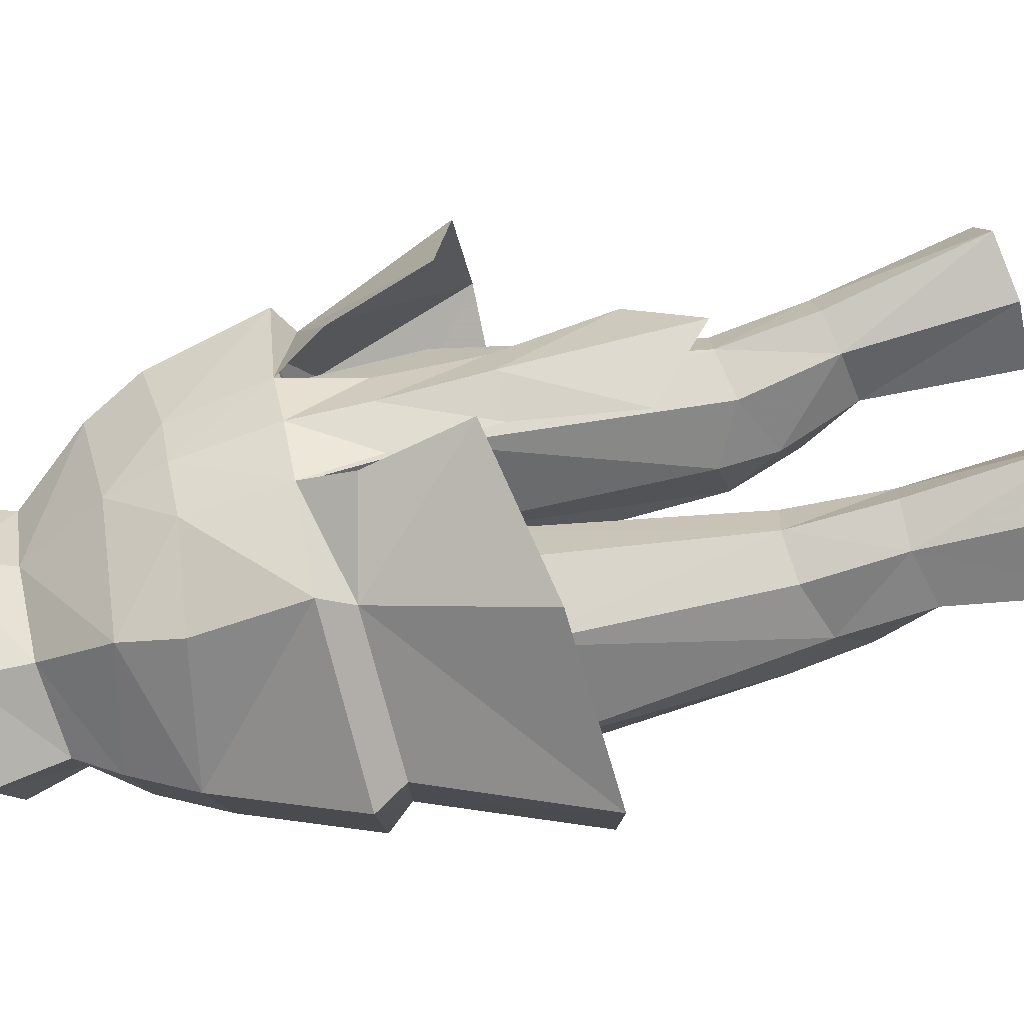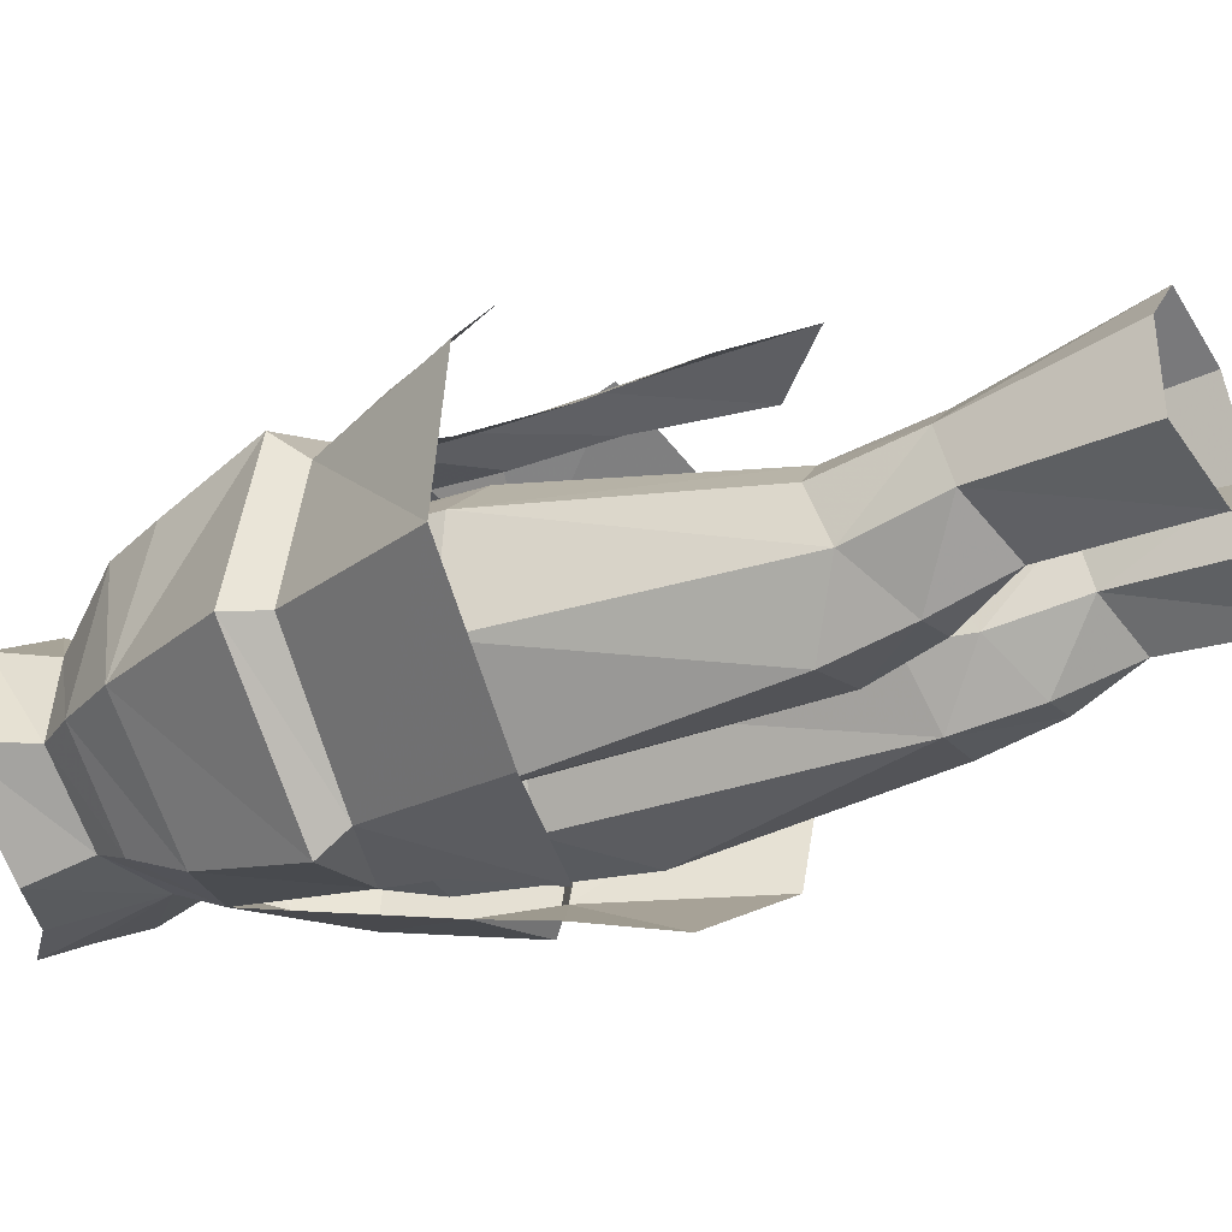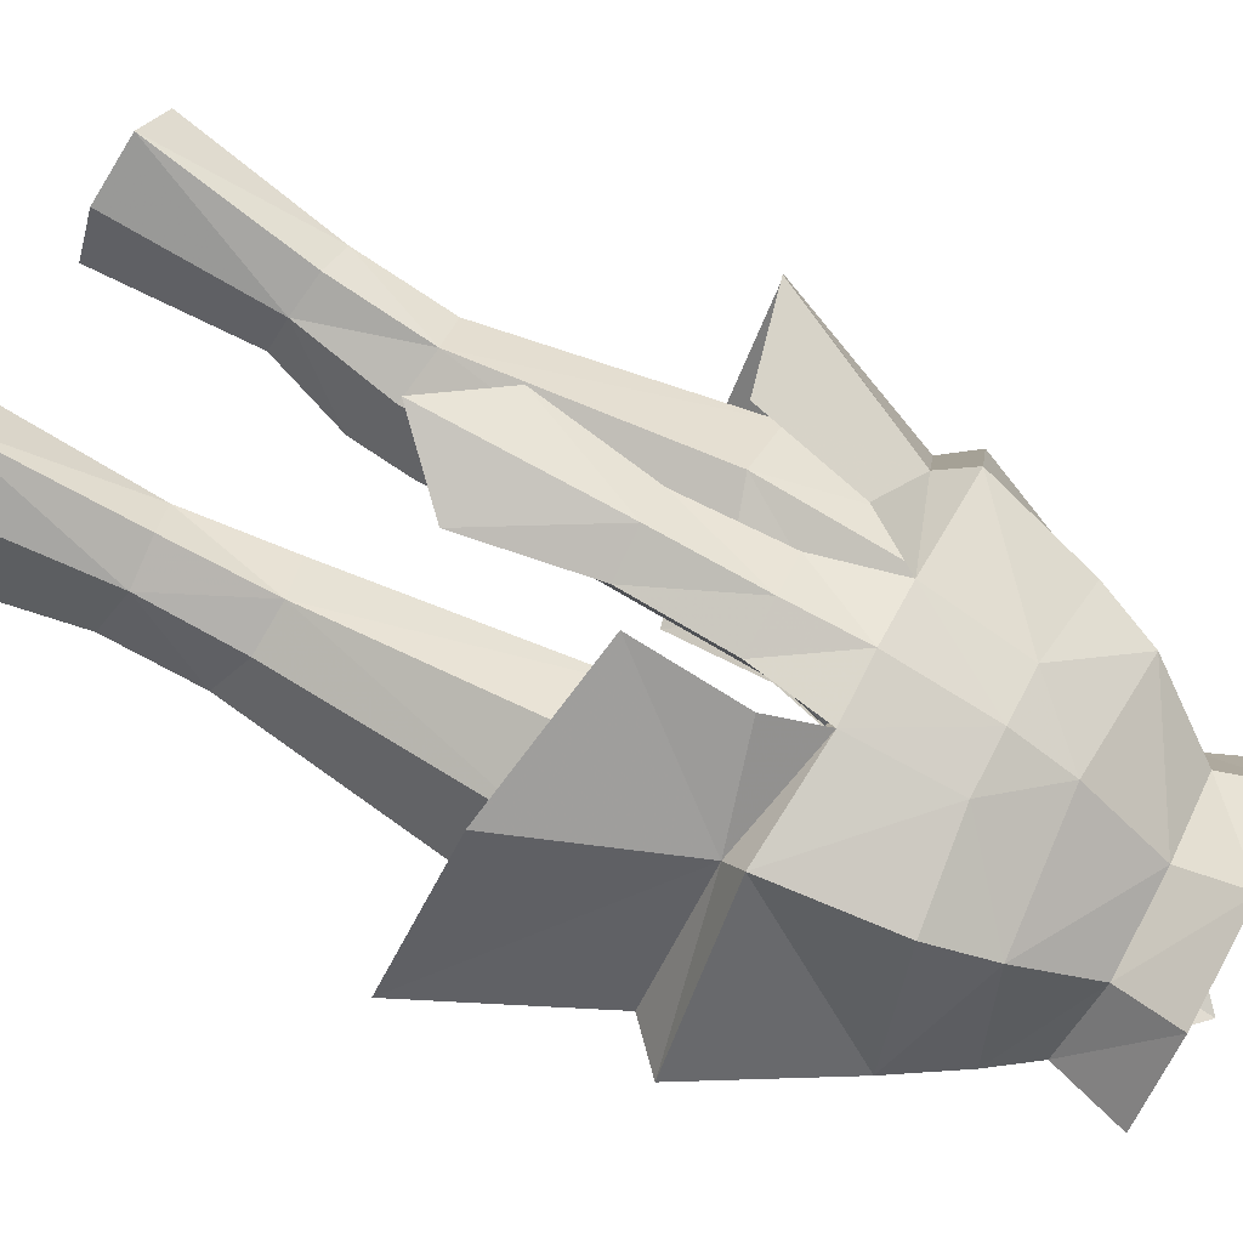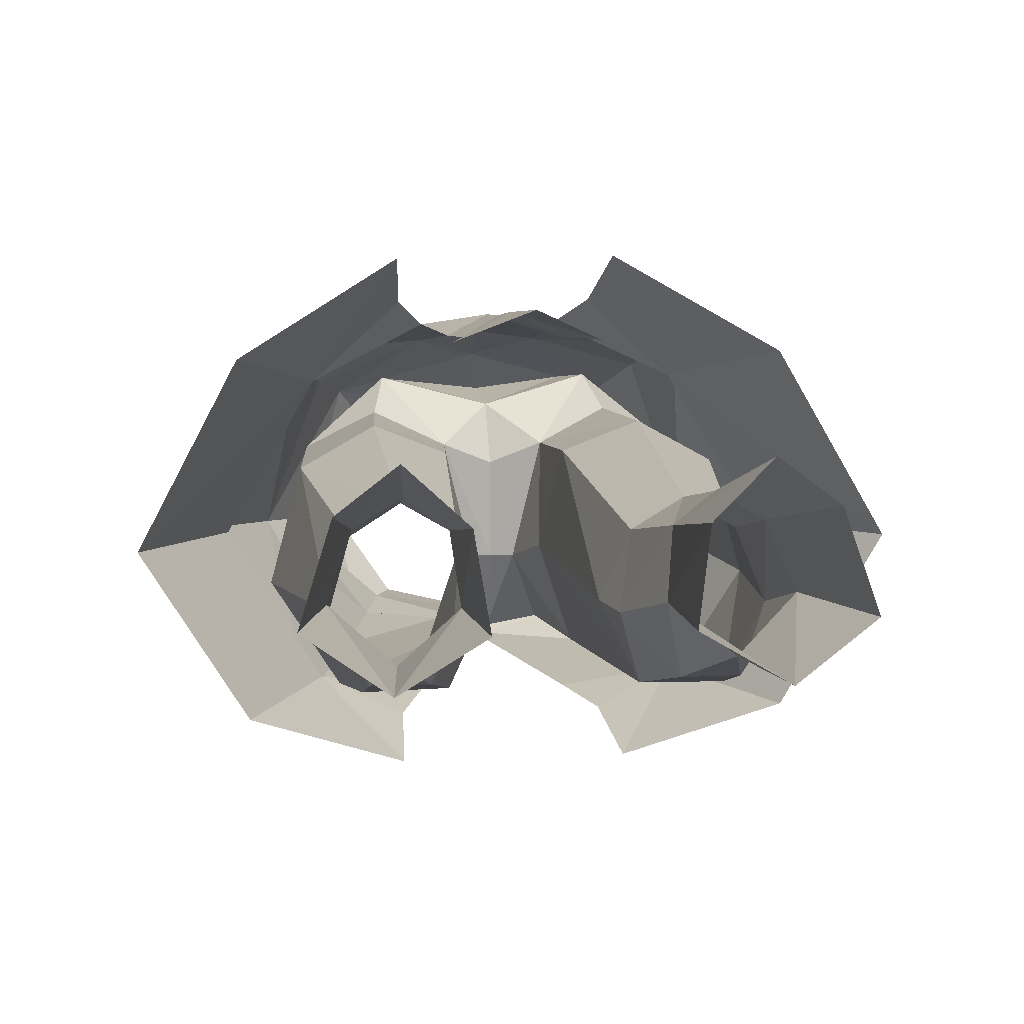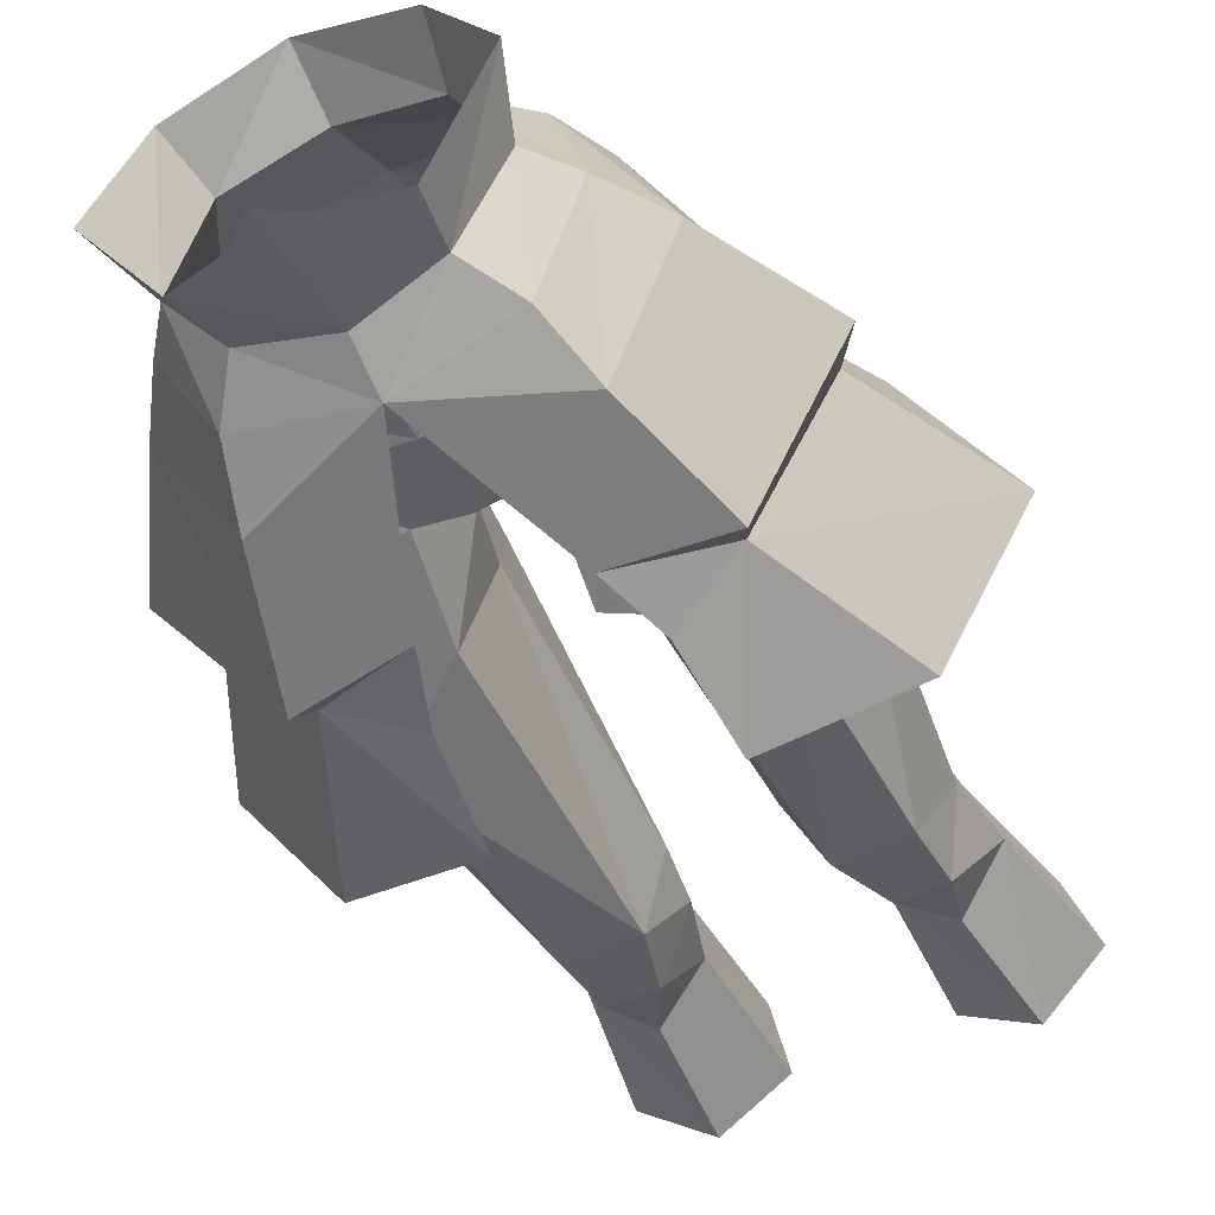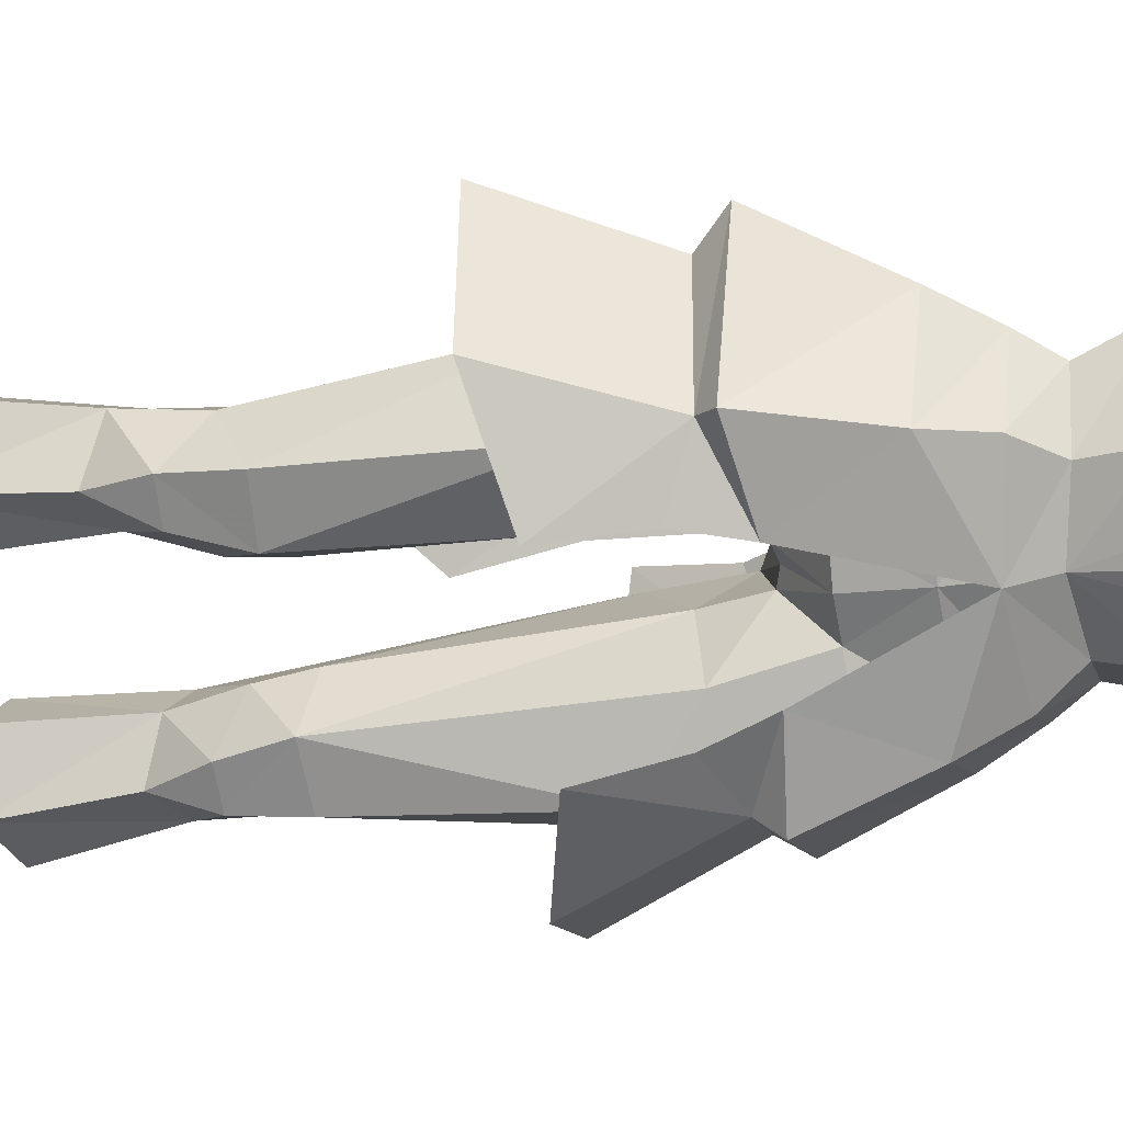
<metadata>
{"format":"obj","ext":"obj","renderer":"f3d","projection":"perspective","resolution":1024,"background":"white","views":[{"elev":46.4,"azim":78.5,"up":"+Y"},{"elev":-15.6,"azim":116.5,"up":"+Y"},{"elev":65.3,"azim":-62.8,"up":"+Y"},{"elev":11.3,"azim":173.2,"up":"+Y"},{"elev":-54.5,"azim":26.0,"up":"+Y"},{"elev":-69.4,"azim":-81.4,"up":"+Y"}]}
</metadata>
<code>
g knight_trousers_female_51020
v -5.081 5.639 22.36
v -6.915 4.25 22.3
v -6.044 2.669 28.33
v -4.546 3.552 28.36
v -3.254 2.647 27.96
v -3.212 3.964 21.79
v -6.834 0.6852 27.44
v -7.905 1.249 21.78
v -5.404 -0.4132 21.08
v -2.992 0.5286 27.2
v -2.776 1.137 21.22
v -2.776 1.137 21.22
v -2.992 0.5286 27.2
v -4.905 -0.9235 26.42
v -4.134 -5.166 50.99
v -6.465 -2.15 51.59
v -7.169 -2.083 48.5
v -5.057 -5.596 48.02
v -6.407 1.67 47.97
v -6.909 2.061 41.58
v -7.962 -1.74 41.28
v -5.718 -5.286 41.31
v -1.7 1.991 45.97
v -1.386 -1.225 43.84
v -2.002 2.345 42.29
v -2.509 -4.622 43.87
v -4.065 3.026 46.93
v -4.45 3.442 41.58
v -3.629 3.928 49.04
v -0.005129 1.206 46.64
v -0.005129 -2.119 46.53
v -0.7762 -2.096 46.31
v -0.005129 3.061 48.12
v -0.7762 -2.096 46.31
v -0.005129 -2.119 46.53
v -0.005129 -4.997 47.84
v -1.764 -4.71 47.93
v -0.005129 -5.587 50.75
v -1.386 -1.225 43.84
v -5.248 1.374 51.11
v -3.07 3.485 51.53
v -0.005129 3.158 51.24
v -6.465 -2.15 51.59
v -3.609 -4.996 53.01
v -2.079 -0.4434 30.2
v -3.716 -2.151 28.9
v -6.599 -0.3408 30.76
v -5.897 1.716 31.91
v -4.329 2.654 32.15
v -2.634 1.769 31.69
v -2.079 -0.4434 30.2
v -5.523 -2.158 28.94
v -2.927 -2.999 31.65
v -5.556 -3.089 31.78
v -1.793 -0.5736 32.47
v -1.793 -0.5736 32.47
v -0.005129 -5.836 54.33
v -3.054 -5.192 54.87
v 6.034 2.669 28.33
v 6.905 4.25 22.3
v 5.071 5.639 22.36
v 4.536 3.552 28.36
v 3.244 2.647 27.96
v 3.202 3.964 21.79
v 7.895 1.249 21.78
v 6.824 0.6852 27.44
v 5.394 -0.4132 21.08
v 2.982 0.5286 27.2
v 2.766 1.137 21.22
v 2.982 0.5286 27.2
v 2.766 1.137 21.22
v 4.894 -0.9235 26.42
v 7.159 -2.083 48.5
v 6.455 -2.15 51.59
v 4.123 -5.166 50.99
v 5.047 -5.595 48.02
v 7.952 -1.74 41.28
v 6.899 2.061 41.58
v 6.397 1.67 47.97
v 5.708 -5.286 41.31
v 1.376 -1.225 43.84
v 1.69 1.991 45.97
v 1.992 2.345 42.29
v 2.498 -4.622 43.87
v 4.44 3.442 41.58
v 4.055 3.026 46.93
v 3.619 3.928 49.04
v 0.7659 -2.096 46.31
v 1.754 -4.708 47.92
v 1.376 -1.225 43.84
v 3.06 3.485 51.53
v 5.238 1.374 51.11
v 6.455 -2.15 51.59
v 3.599 -4.996 53.01
v 3.705 -2.151 28.9
v 2.069 -0.4434 30.2
v 6.588 -0.3408 30.76
v 5.886 1.716 31.91
v 2.624 1.769 31.69
v 4.318 2.654 32.15
v 2.069 -0.4434 30.2
v 2.917 -2.999 31.65
v 5.512 -2.158 28.94
v 5.545 -3.089 31.78
v 1.783 -0.5736 32.47
v 1.783 -0.5736 32.47
v 3.044 -5.191 54.87
v 3.044 -5.191 54.87
v -0.005129 -5.836 54.33
v -0.005128 -6.382 52.46
v 4.308 -5.695 53.03
v 6.207 -2.08 53.89
v 4.998 -2.337 55.44
v 4.909 2.758 53.55
v 3.361 0.636 56.1
v 5.06 -6.43 50.46
v 7.717 -1.718 51.53
v 6.555 -6.879 45.57
v 10.23 -0.9206 46.46
v 5.785 3.448 51.36
v 6.525 5.23 47.43
v 3.83 0.9803 58.43
v 5.963 -2.141 58.12
v 3.432 -6.029 57.21
v -0.00513 4.138 53.27
v -0.005129 1.56 56.21
v 1.708 6.05 44.4
v -0.00514 6.693 44.5
v -0.005139 6.383 47.36
v 2.341 6.062 47.36
v 1.552 6.504 40.55
v -0.005141 7.311 40.61
v 2.106 4.982 51.06
v -0.005129 5.299 51.09
v -3.054 -5.192 54.87
v -4.318 -5.695 53.03
v -5.009 -2.337 55.44
v -6.178 -2.08 53.89
v -3.371 0.636 56.1
v -4.924 2.76 53.54
v -5.07 -6.43 50.47
v -7.727 -1.718 51.53
v -6.596 -6.851 45.3
v -3.613 8.99 41.87
v -8.996 5.919 40.3
v -6.251 4.291 46.1
v -3.304 7.091 45.52
v -5.974 -2.141 58.12
v -3.84 0.9803 58.43
v -3.442 -6.029 57.21
v -1.718 6.05 44.4
v -2.352 6.062 47.36
v -1.562 6.504 40.55
v -2.116 4.982 51.06
v -6.565 5.256 46.91
v -5.795 3.905 51.39
v 1.23 -6.81 57.95
v -0.005126 -7.406 59.03
v -0.005129 2.333 58.57
v 2.535 -6.842 45.98
v 2.341 6.062 47.36
v 6.525 5.23 47.43
v 6.241 4.291 46.1
v 6.133 -5.919 44.66
v 3.686 -7.563 39.46
v 8.798 -5.673 38.38
v 12.31 -0.1296 39.01
v 6.241 4.291 46.1
v 12.31 -0.1296 39.01
v 8.986 5.919 40.3
v 3.294 7.091 45.52
v 3.602 8.99 41.87
v 3.406 -6.964 43.36
v 9.283 -0.8079 45.23
v 9.283 -0.8079 45.23
v 2.535 -6.842 45.98
v 10.23 -0.9206 46.46
v 6.133 -5.919 44.66
v 9.283 -0.8079 45.23
v 2.341 6.062 47.36
v 6.555 -6.879 45.57
v 2.535 -6.842 45.98
v 2.341 6.971 36.02
v -0.005142 8.248 33.71
v -1.24 -6.81 57.95
v -2.546 -6.842 45.98
v -10.75 -0.9304 46.56
v -2.352 6.062 47.36
v -6.251 4.291 46.1
v -6.565 5.256 46.91
v -6.144 -5.919 44.66
v -8.808 -5.673 38.38
v -3.696 -7.563 39.46
v -12.32 -0.1296 39.01
v -12.32 -0.1296 39.01
v -3.416 -6.964 43.36
v -9.293 -0.808 45.23
v -9.293 -0.808 45.23
v -2.546 -6.842 45.98
v -10.75 -0.9304 46.56
v -9.293 -0.808 45.23
v -6.144 -5.919 44.66
v -2.352 6.062 47.36
v -6.596 -6.851 45.3
v -2.546 -6.842 45.98
v -2.352 6.971 36.02
f 1 2 3
f 3 4 1
f 1 4 5
f 5 6 1
f 7 8 9
f 6 5 10
f 10 11 6
f 3 2 8
f 8 7 3
f 12 13 9
f 13 14 9
f 15 16 17
f 17 18 15
f 19 20 21
f 21 17 19
f 22 18 17
f 17 21 22
f 23 24 25
f 22 26 18
f 19 27 28
f 28 20 19
f 27 29 23
f 23 30 31
f 31 32 23
f 29 33 23
f 34 35 36
f 36 37 34
f 15 18 37
f 37 36 38
f 38 15 37
f 27 19 29
f 34 37 26
f 26 39 34
f 40 41 29
f 29 19 40
f 33 29 41
f 41 42 33
f 40 19 17
f 17 43 40
f 15 38 44
f 23 33 30
f 45 46 13
f 3 47 48
f 49 50 5
f 5 4 49
f 51 5 50
f 49 28 25
f 25 50 49
f 52 46 53
f 53 54 52
f 53 46 45
f 46 52 14
f 49 4 3
f 3 48 49
f 54 22 21
f 21 47 54
f 14 52 7
f 52 54 47
f 5 51 10
f 53 26 22
f 22 54 53
f 49 48 20
f 20 28 49
f 25 24 55
f 55 50 25
f 56 53 45
f 20 48 47
f 47 21 20
f 13 46 14
f 7 52 47
f 28 27 23
f 23 25 28
f 7 47 3
f 14 7 9
f 15 44 16
f 44 38 57
f 44 57 58
f 37 18 26
f 23 32 24
f 55 51 50
f 53 56 39
f 39 26 53
f 59 60 61
f 61 62 59
f 63 62 61
f 61 64 63
f 65 66 67
f 68 63 64
f 64 69 68
f 65 60 59
f 59 66 65
f 70 71 67
f 72 70 67
f 73 74 75
f 75 76 73
f 77 78 79
f 79 73 77
f 73 76 80
f 80 77 73
f 81 82 83
f 84 80 76
f 85 86 79
f 79 78 85
f 87 86 82
f 31 30 82
f 82 88 31
f 33 87 82
f 36 35 88
f 88 89 36
f 76 75 89
f 38 36 89
f 89 75 38
f 79 86 87
f 84 89 88
f 88 90 84
f 87 91 92
f 92 79 87
f 91 87 33
f 33 42 91
f 79 92 73
f 93 73 92
f 38 75 94
f 33 82 30
f 95 96 70
f 97 59 98
f 63 99 100
f 100 62 63
f 63 101 99
f 83 85 100
f 100 99 83
f 102 95 103
f 103 104 102
f 95 102 96
f 103 95 72
f 59 62 100
f 100 98 59
f 77 80 104
f 104 97 77
f 103 72 66
f 104 103 97
f 101 63 68
f 80 84 102
f 102 104 80
f 78 98 100
f 100 85 78
f 105 81 83
f 83 99 105
f 102 106 96
f 97 98 78
f 78 77 97
f 95 70 72
f 103 66 97
f 82 86 85
f 85 83 82
f 97 66 59
f 66 72 67
f 38 94 57
f 57 94 107
f 76 89 84
f 88 82 81
f 101 105 99
f 90 106 102
f 102 84 90
f 74 94 75
f 108 109 110
f 110 111 108
f 111 112 113
f 113 108 111
f 112 114 115
f 115 113 112
f 116 117 112
f 112 111 116
f 117 118 119
f 120 117 121
f 113 115 122
f 122 123 113
f 108 113 123
f 123 124 108
f 114 125 126
f 126 115 114
f 127 128 129
f 129 130 127
f 131 132 128
f 128 127 131
f 133 120 121
f 121 130 133
f 130 129 134
f 134 133 130
f 135 136 110
f 110 109 135
f 136 135 137
f 137 138 136
f 138 137 139
f 139 140 138
f 141 136 138
f 138 142 141
f 142 143 141
f 144 145 146
f 146 147 144
f 137 148 149
f 149 139 137
f 135 150 148
f 148 137 135
f 140 139 126
f 126 125 140
f 151 152 129
f 129 128 151
f 153 151 128
f 128 132 153
f 154 152 155
f 155 156 154
f 152 154 134
f 134 129 152
f 109 157 158
f 109 124 157
f 159 115 126
f 114 112 117
f 116 160 118
f 161 162 163
f 164 165 166
f 167 164 166
f 168 169 170
f 171 168 172
f 116 110 160
f 111 110 116
f 114 133 125
f 164 173 165
f 172 168 170
f 109 108 124
f 174 164 167
f 168 175 169
f 164 176 173
f 177 178 179
f 162 177 179
f 162 179 163
f 180 168 171
f 181 182 178
f 177 181 178
f 114 117 120
f 122 115 159
f 125 133 134
f 132 131 183
f 120 133 114
f 132 183 184
f 109 158 185
f 109 185 150
f 159 126 139
f 140 142 138
f 141 143 186
f 155 187 142
f 188 189 190
f 191 192 193
f 194 192 191
f 146 145 195
f 141 186 110
f 136 141 110
f 140 125 154
f 191 193 196
f 109 150 135
f 197 194 191
f 146 195 198
f 191 196 199
f 200 201 202
f 190 189 200
f 203 147 146
f 204 202 205
f 200 202 204
f 140 156 142
f 149 159 139
f 125 134 154
f 132 206 153
f 156 155 142
f 156 140 154
f 132 184 206
f 189 201 200
f 121 117 119
f 117 116 118
f 142 187 143

</code>
